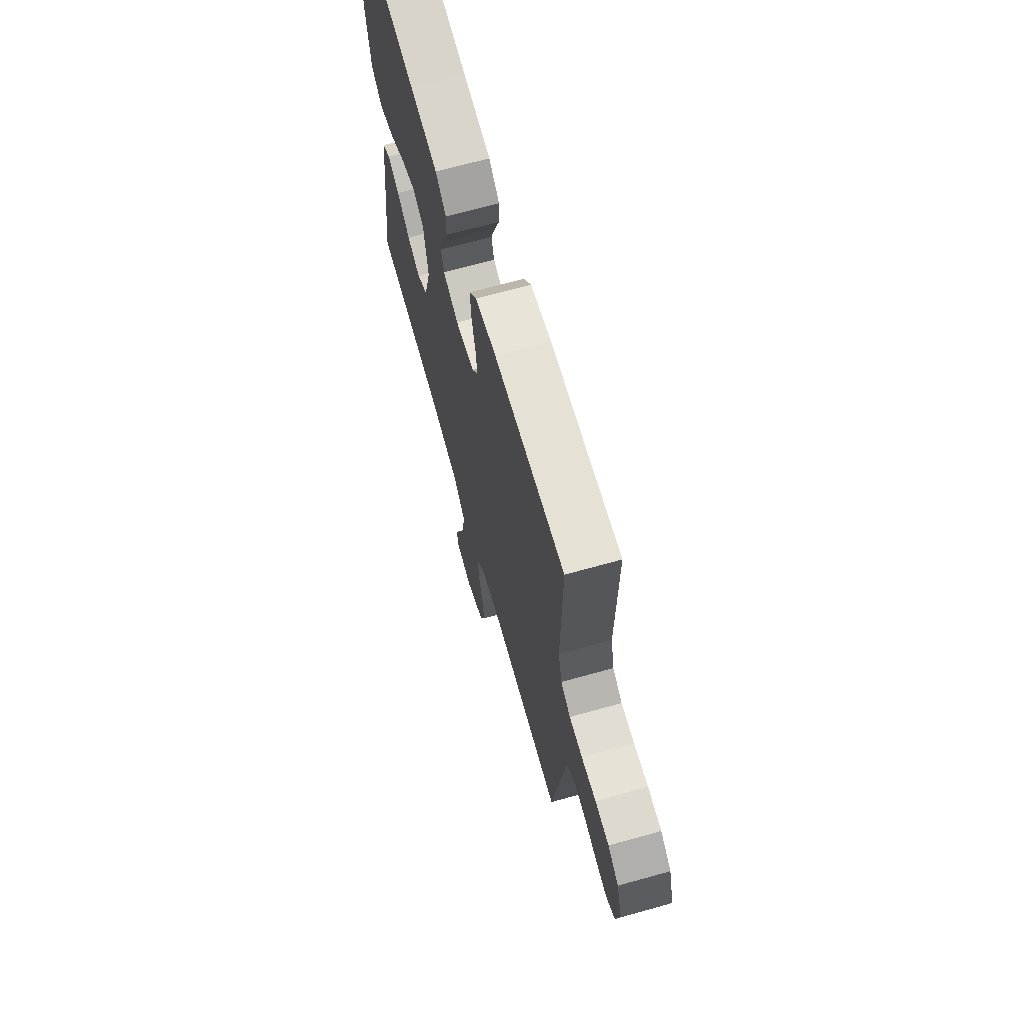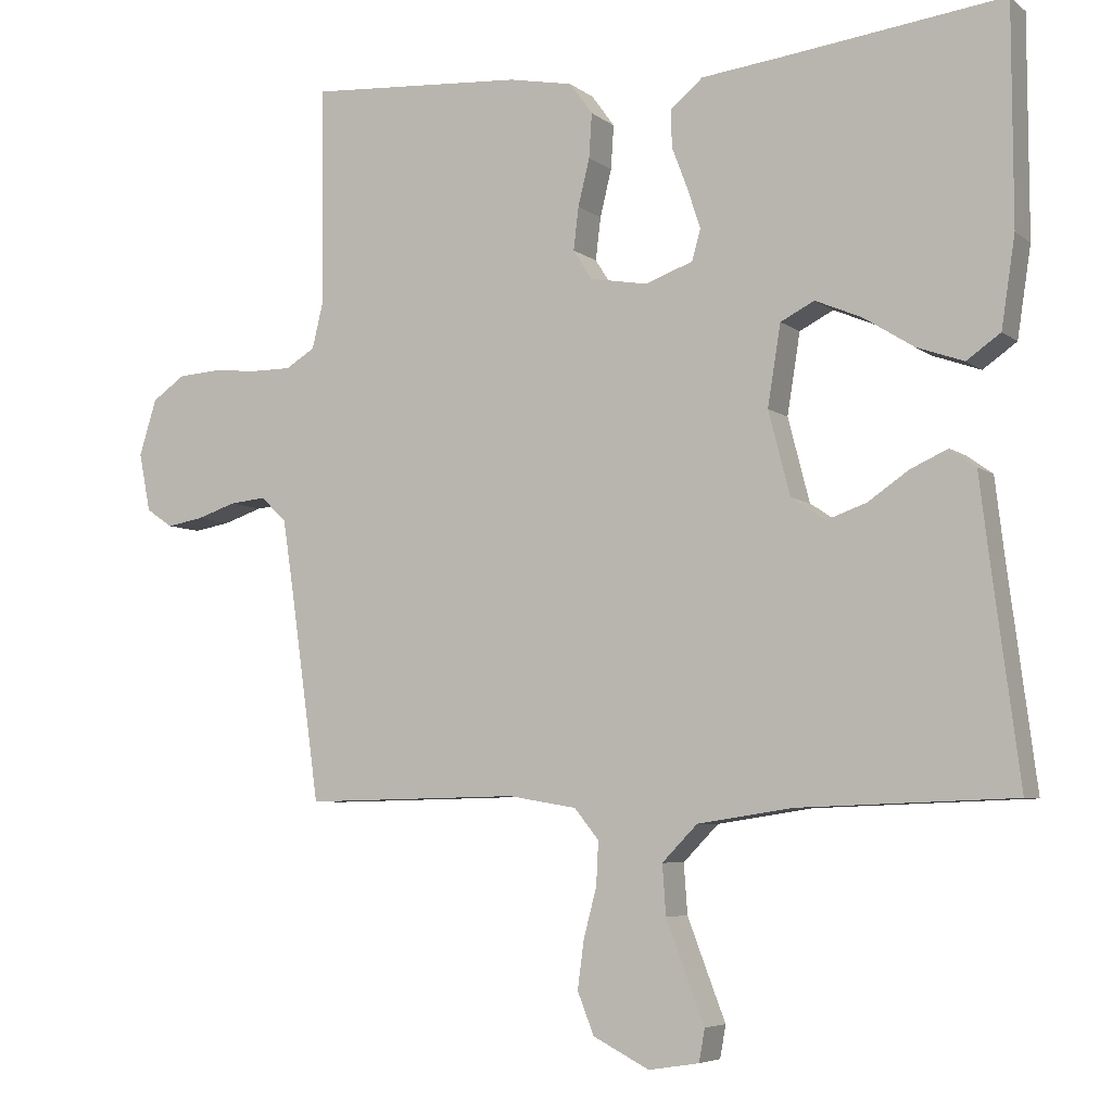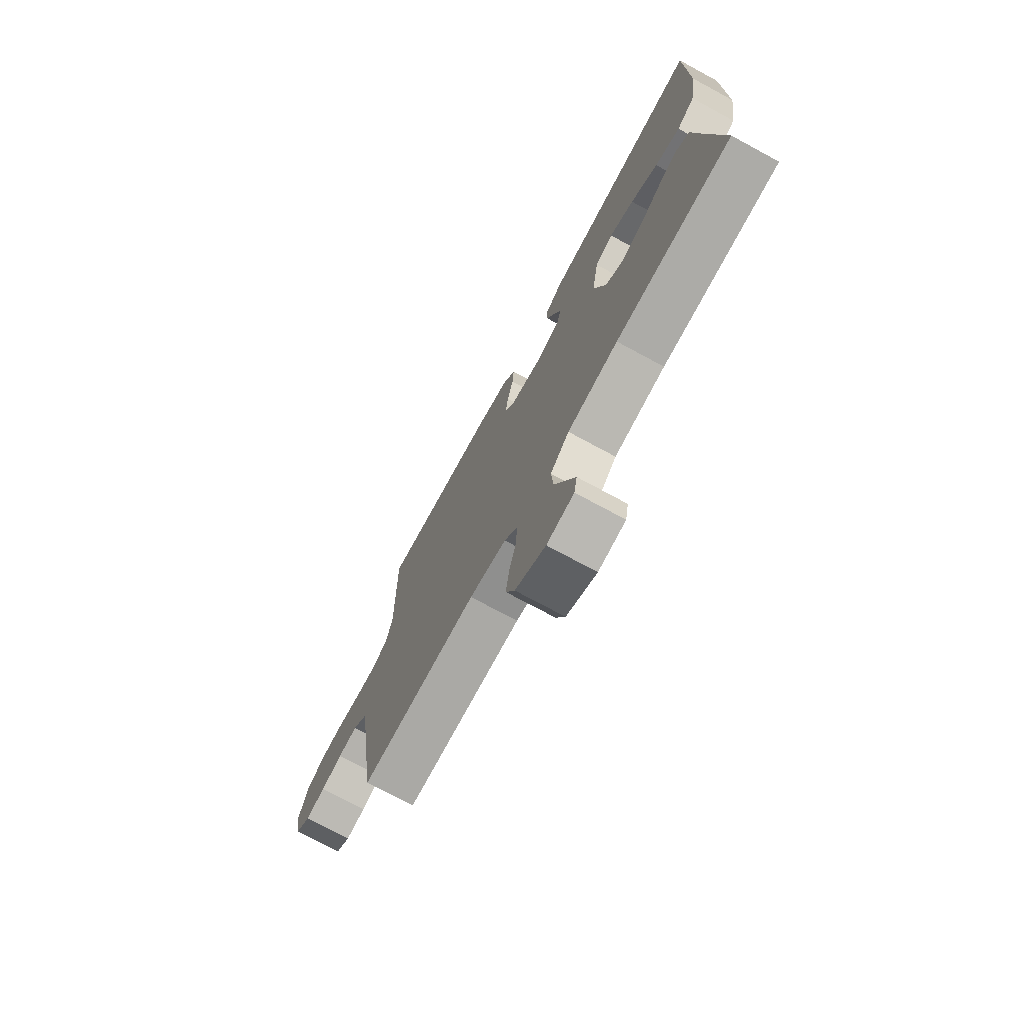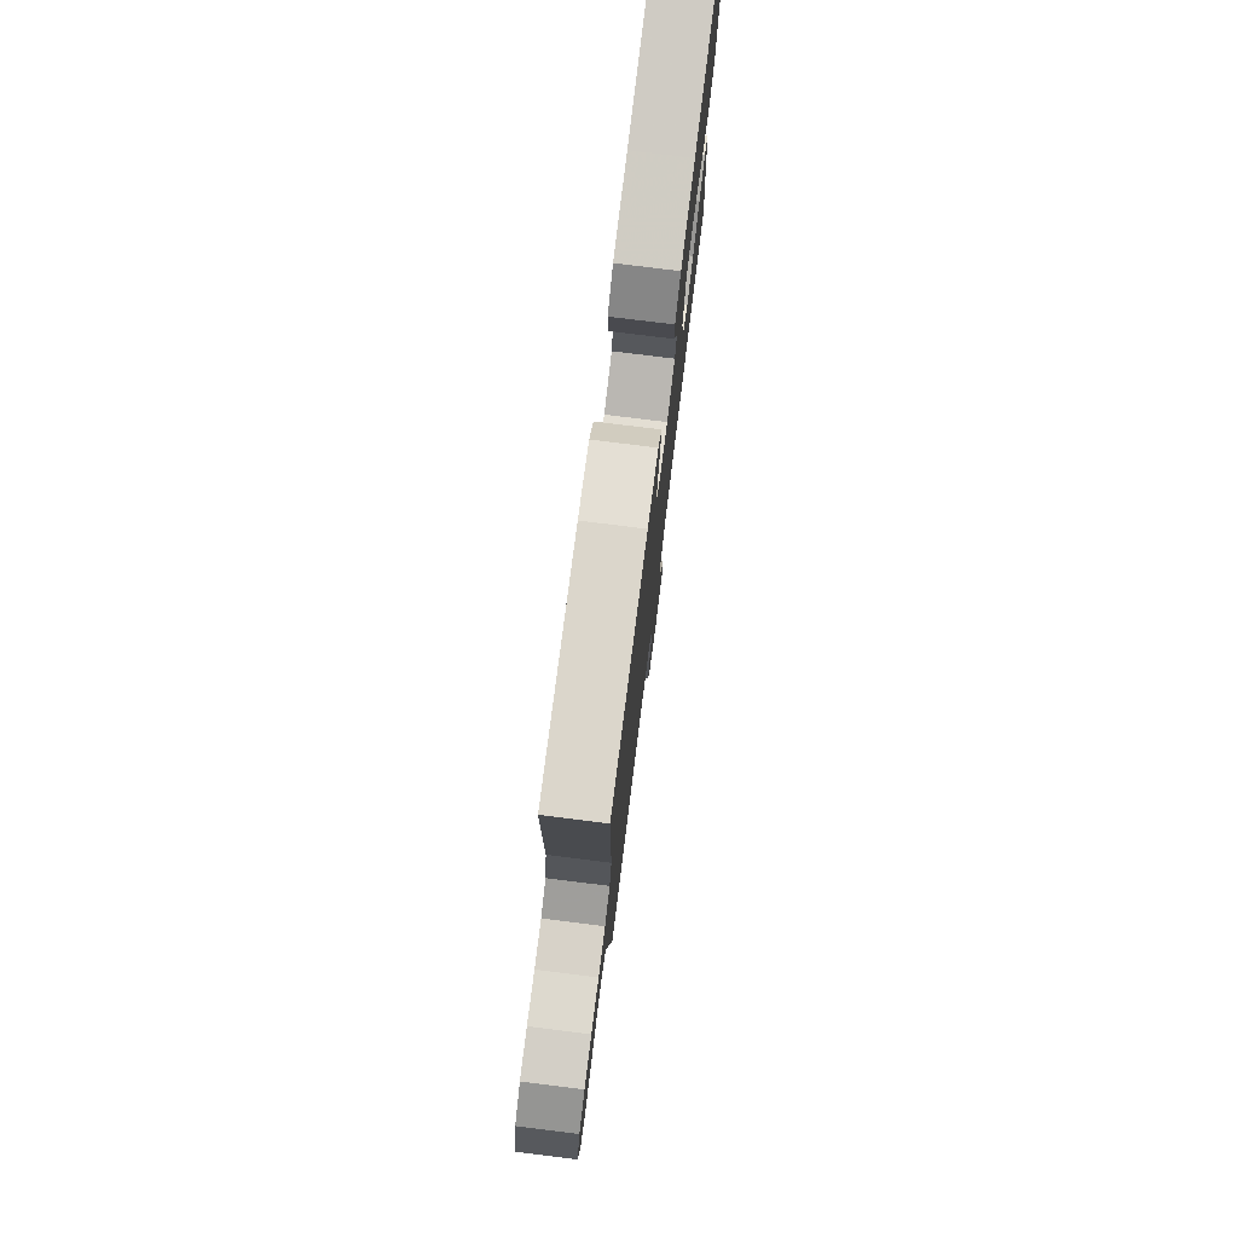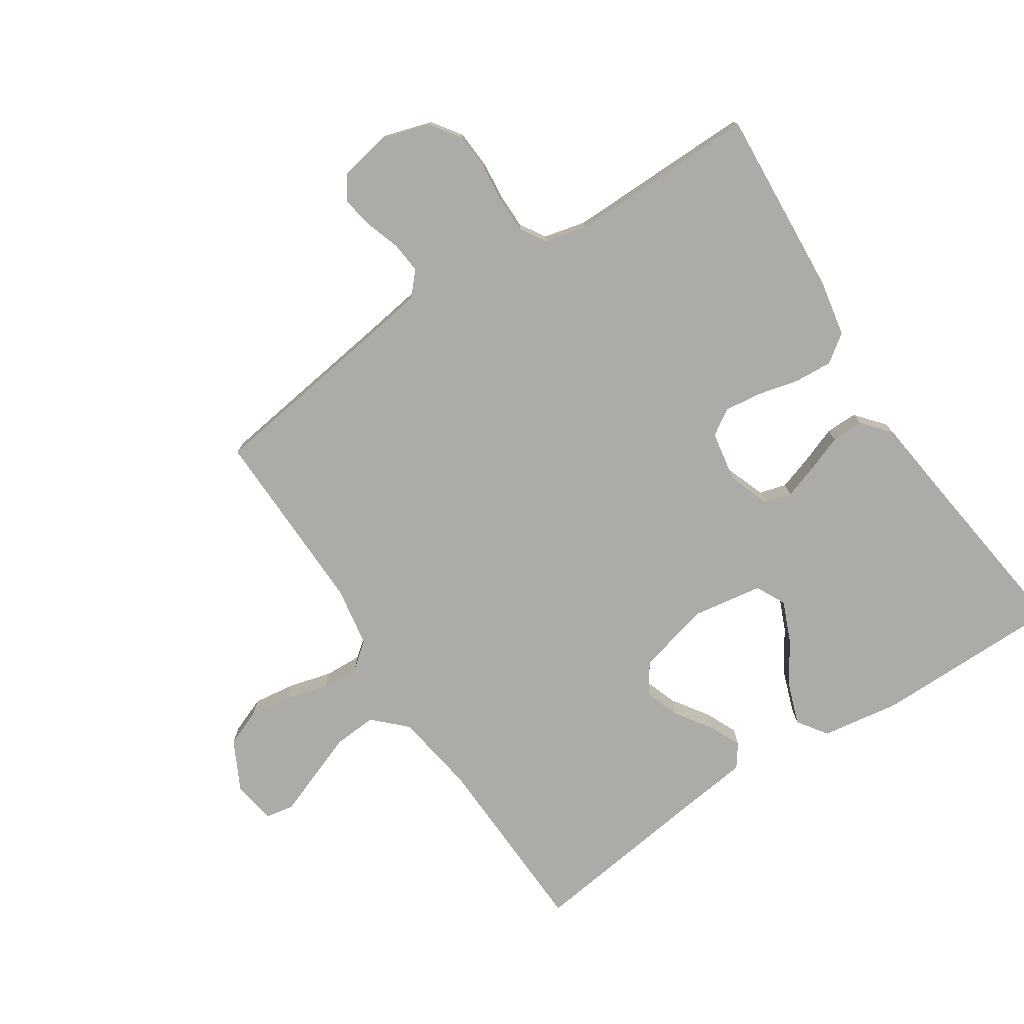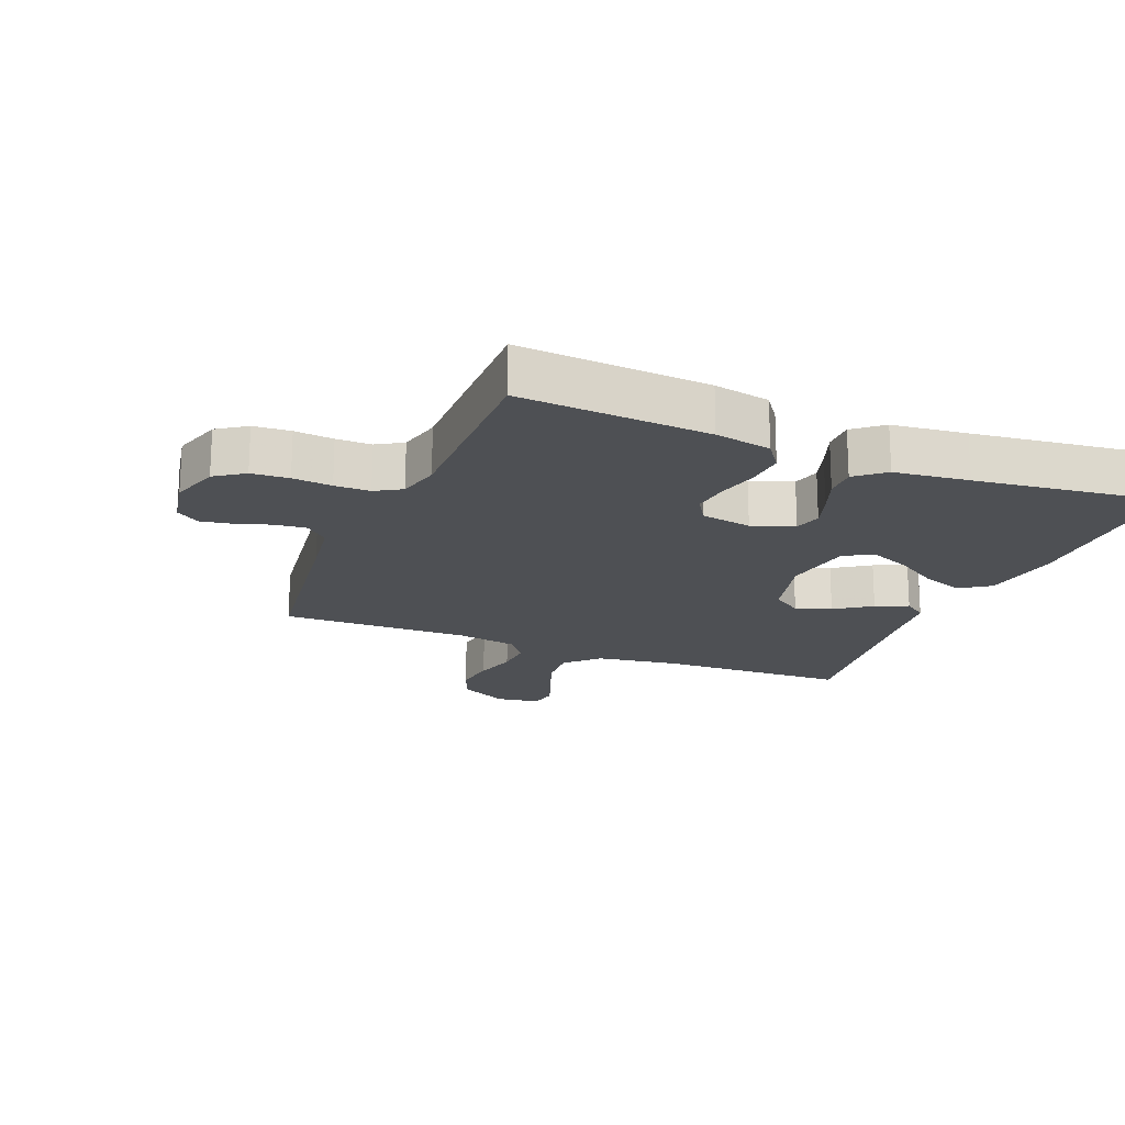
<metadata>
{"format":"obj","ext":"obj","renderer":"f3d","projection":"perspective","resolution":1024,"background":"white","views":[{"elev":68.2,"azim":-105.6,"up":"+Z"},{"elev":-5.8,"azim":26.0,"up":"+Z"},{"elev":-74.3,"azim":61.6,"up":"+Z"},{"elev":77.4,"azim":-82.9,"up":"+Z"},{"elev":-76.3,"azim":-56.7,"up":"+Y"},{"elev":-18.8,"azim":-22.3,"up":"+Y"}]}
</metadata>
<code>
v 0.5 0.07 -0.5
v 0.2 0.07 -0.511
v 0.069 0.07 -0.531
v 0.02 0.07 -0.581
v 0.025 0.07 -0.65
v 0.053 0.07 -0.724
v 0.078 0.07 -0.789
v 0.07 0.07 -0.834
v 0 0.07 -0.845
v -0.078 0.07 -0.805
v -0.101 0.07 -0.747
v -0.092 0.07 -0.68
v -0.074 0.07 -0.612
v -0.071 0.07 -0.552
v -0.105 0.07 -0.51
v -0.2 0.07 -0.494
v -0.5 0.07 -0.5
v -0.542 0.07 -0.2
v -0.556 0.07 -0.107
v -0.592 0.07 -0.074
v -0.642 0.07 -0.079
v -0.696 0.07 -0.097
v -0.747 0.07 -0.106
v -0.784 0.07 -0.081
v -0.8 0.07 0
v -0.776 0.07 0.078
v -0.73 0.07 0.11
v -0.671 0.07 0.114
v -0.609 0.07 0.108
v -0.553 0.07 0.108
v -0.512 0.07 0.133
v -0.496 0.07 0.2
v -0.5 0.07 0.5
v -0.2 0.07 0.48
v -0.111 0.07 0.463
v -0.079 0.07 0.419
v -0.083 0.07 0.358
v -0.099 0.07 0.293
v -0.106 0.07 0.234
v -0.08 0.07 0.193
v 0 0.07 0.179
v 0.066 0.07 0.203
v 0.078 0.07 0.246
v 0.06 0.07 0.301
v 0.038 0.07 0.359
v 0.037 0.07 0.41
v 0.082 0.07 0.448
v 0.2 0.07 0.462
v 0.5 0.07 0.5
v 0.501 0.07 0.2
v 0.482 0.07 0.075
v 0.435 0.07 0.042
v 0.37 0.07 0.065
v 0.3 0.07 0.109
v 0.236 0.07 0.136
v 0.189 0.07 0.112
v 0.171 0.07 0
v 0.201 0.07 -0.116
v 0.248 0.07 -0.148
v 0.304 0.07 -0.128
v 0.361 0.07 -0.089
v 0.412 0.07 -0.066
v 0.448 0.07 -0.092
v 0.461 0.07 -0.2
v 0.5 0 -0.5
v 0.2 0 -0.511
v 0.069 0 -0.531
v 0.02 0 -0.581
v 0.025 0 -0.65
v 0.053 0 -0.724
v 0.078 0 -0.789
v 0.07 0 -0.834
v 0 0 -0.845
v -0.078 0 -0.805
v -0.101 0 -0.747
v -0.092 0 -0.68
v -0.074 0 -0.612
v -0.071 0 -0.552
v -0.105 0 -0.51
v -0.2 0 -0.494
v -0.5 0 -0.5
v -0.542 0 -0.2
v -0.556 0 -0.107
v -0.592 0 -0.074
v -0.642 0 -0.079
v -0.696 0 -0.097
v -0.747 0 -0.106
v -0.784 0 -0.081
v -0.8 0 0
v -0.776 0 0.078
v -0.73 0 0.11
v -0.671 0 0.114
v -0.609 0 0.108
v -0.553 0 0.108
v -0.512 0 0.133
v -0.496 0 0.2
v -0.5 0 0.5
v -0.2 0 0.48
v -0.111 0 0.463
v -0.079 0 0.419
v -0.083 0 0.358
v -0.099 0 0.293
v -0.106 0 0.234
v -0.08 0 0.193
v 0 0 0.179
v 0.066 0 0.203
v 0.078 0 0.246
v 0.06 0 0.301
v 0.038 0 0.359
v 0.037 0 0.41
v 0.082 0 0.448
v 0.2 0 0.462
v 0.5 0 0.5
v 0.501 0 0.2
v 0.482 0 0.075
v 0.435 0 0.042
v 0.37 0 0.065
v 0.3 0 0.109
v 0.236 0 0.136
v 0.189 0 0.112
v 0.171 0 0
v 0.201 0 -0.116
v 0.248 0 -0.148
v 0.304 0 -0.128
v 0.361 0 -0.089
v 0.412 0 -0.066
v 0.448 0 -0.092
v 0.461 0 -0.2
f 62 63 64
f 61 62 64
f 60 61 64
f 64 1 2
f 60 64 2
f 59 60 2
f 58 59 2 3
f 57 58 3 4
f 56 57 4
f 52 53 54
f 51 52 54
f 50 51 54
f 49 50 54
f 48 49 54
f 48 54 55
f 47 48 55
f 46 47 55
f 45 46 55
f 44 45 55
f 43 44 55 56
f 36 37 38
f 35 36 38
f 34 35 38
f 33 34 38
f 32 33 38
f 31 32 38 39
f 30 31 39 40
f 27 28 29
f 26 27 29
f 25 26 29
f 24 25 29
f 23 24 29
f 22 23 29
f 21 22 29
f 20 21 29 30
f 30 40 41
f 20 30 41
f 19 20 41
f 16 17 18
f 19 41 42
f 18 19 42
f 16 18 42
f 15 16 42
f 11 12 13
f 10 11 13
f 9 10 13
f 8 9 13
f 7 8 13
f 6 7 13
f 5 6 13 14
f 43 56 4
f 42 43 4
f 15 42 4
f 14 15 4
f 4 5 14
f 128 127 126
f 128 126 125
f 128 125 124
f 66 65 128
f 66 128 124
f 66 124 123
f 67 66 123 122
f 68 67 122 121
f 68 121 120
f 118 117 116
f 118 116 115
f 118 115 114
f 118 114 113
f 118 113 112
f 119 118 112
f 119 112 111
f 119 111 110
f 119 110 109
f 119 109 108
f 120 119 108 107
f 102 101 100
f 102 100 99
f 102 99 98
f 102 98 97
f 102 97 96
f 103 102 96 95
f 104 103 95 94
f 93 92 91
f 93 91 90
f 93 90 89
f 93 89 88
f 93 88 87
f 93 87 86
f 93 86 85
f 94 93 85 84
f 105 104 94
f 105 94 84
f 105 84 83
f 82 81 80
f 106 105 83
f 106 83 82
f 106 82 80
f 106 80 79
f 77 76 75
f 77 75 74
f 77 74 73
f 77 73 72
f 77 72 71
f 77 71 70
f 78 77 70 69
f 68 120 107
f 68 107 106
f 68 106 79
f 68 79 78
f 78 69 68
f 1 65 66 2
f 2 66 67 3
f 3 67 68 4
f 4 68 69 5
f 5 69 70 6
f 6 70 71 7
f 7 71 72 8
f 8 72 73 9
f 9 73 74 10
f 10 74 75 11
f 11 75 76 12
f 12 76 77 13
f 13 77 78 14
f 14 78 79 15
f 15 79 80 16
f 16 80 81 17
f 17 81 82 18
f 18 82 83 19
f 19 83 84 20
f 20 84 85 21
f 21 85 86 22
f 22 86 87 23
f 23 87 88 24
f 24 88 89 25
f 25 89 90 26
f 26 90 91 27
f 27 91 92 28
f 28 92 93 29
f 29 93 94 30
f 30 94 95 31
f 31 95 96 32
f 32 96 97 33
f 33 97 98 34
f 34 98 99 35
f 35 99 100 36
f 36 100 101 37
f 37 101 102 38
f 38 102 103 39
f 39 103 104 40
f 40 104 105 41
f 41 105 106 42
f 42 106 107 43
f 43 107 108 44
f 44 108 109 45
f 45 109 110 46
f 46 110 111 47
f 47 111 112 48
f 48 112 113 49
f 49 113 114 50
f 50 114 115 51
f 51 115 116 52
f 52 116 117 53
f 53 117 118 54
f 54 118 119 55
f 55 119 120 56
f 56 120 121 57
f 57 121 122 58
f 58 122 123 59
f 59 123 124 60
f 60 124 125 61
f 61 125 126 62
f 62 126 127 63
f 63 127 128 64
f 64 128 65 1

</code>
